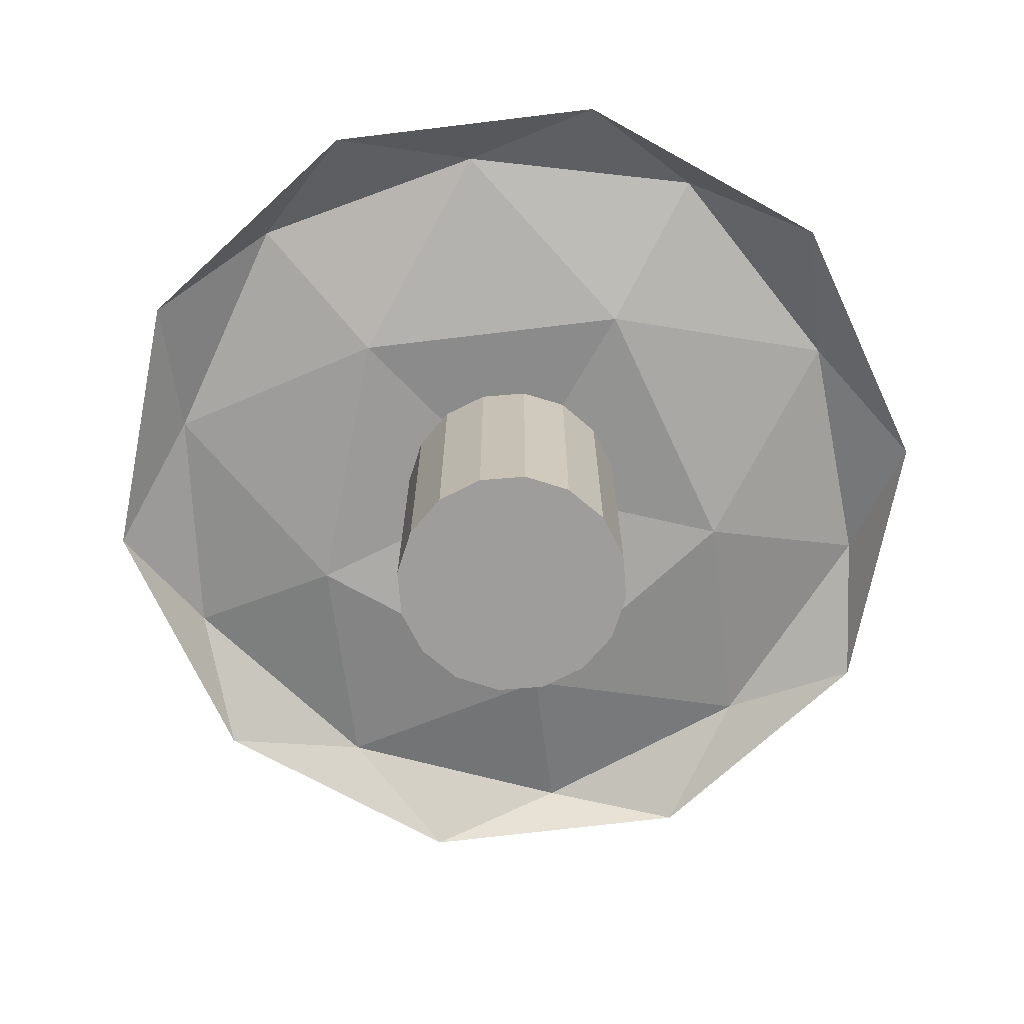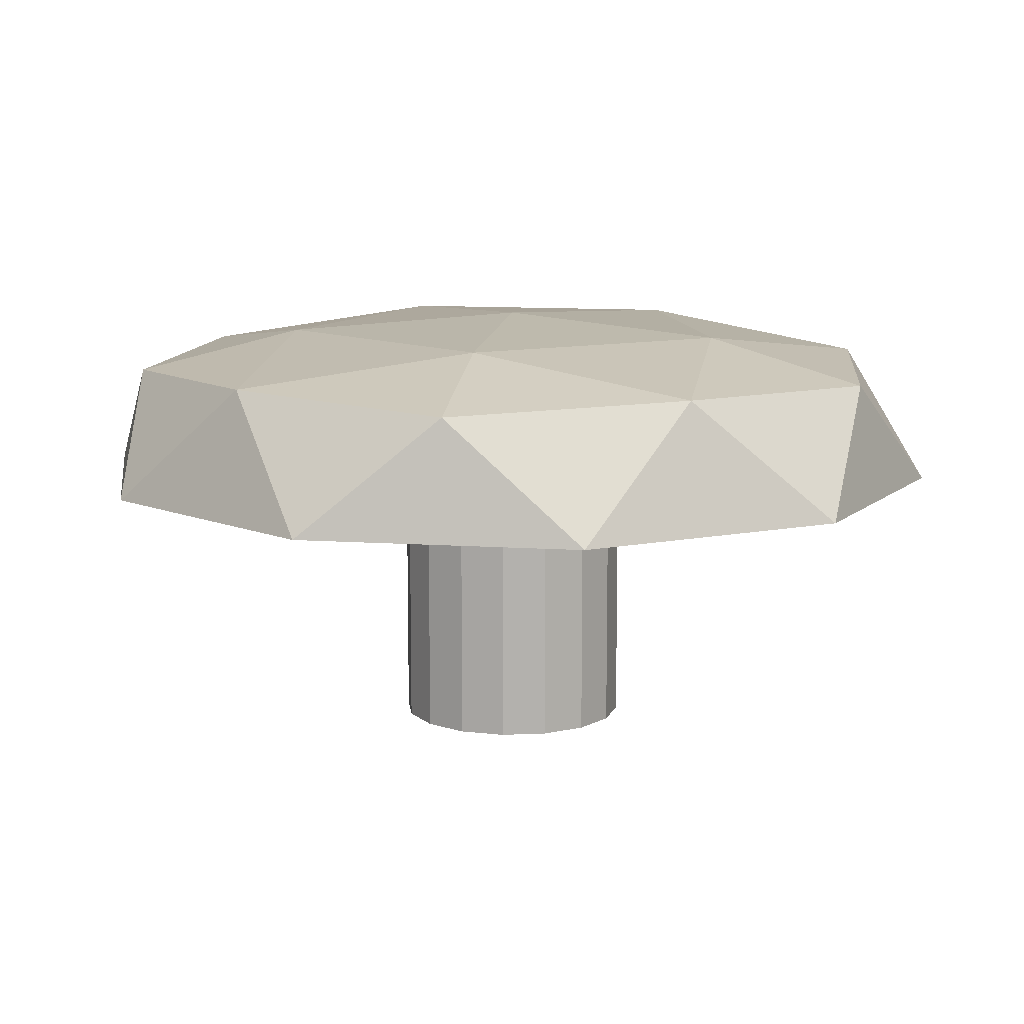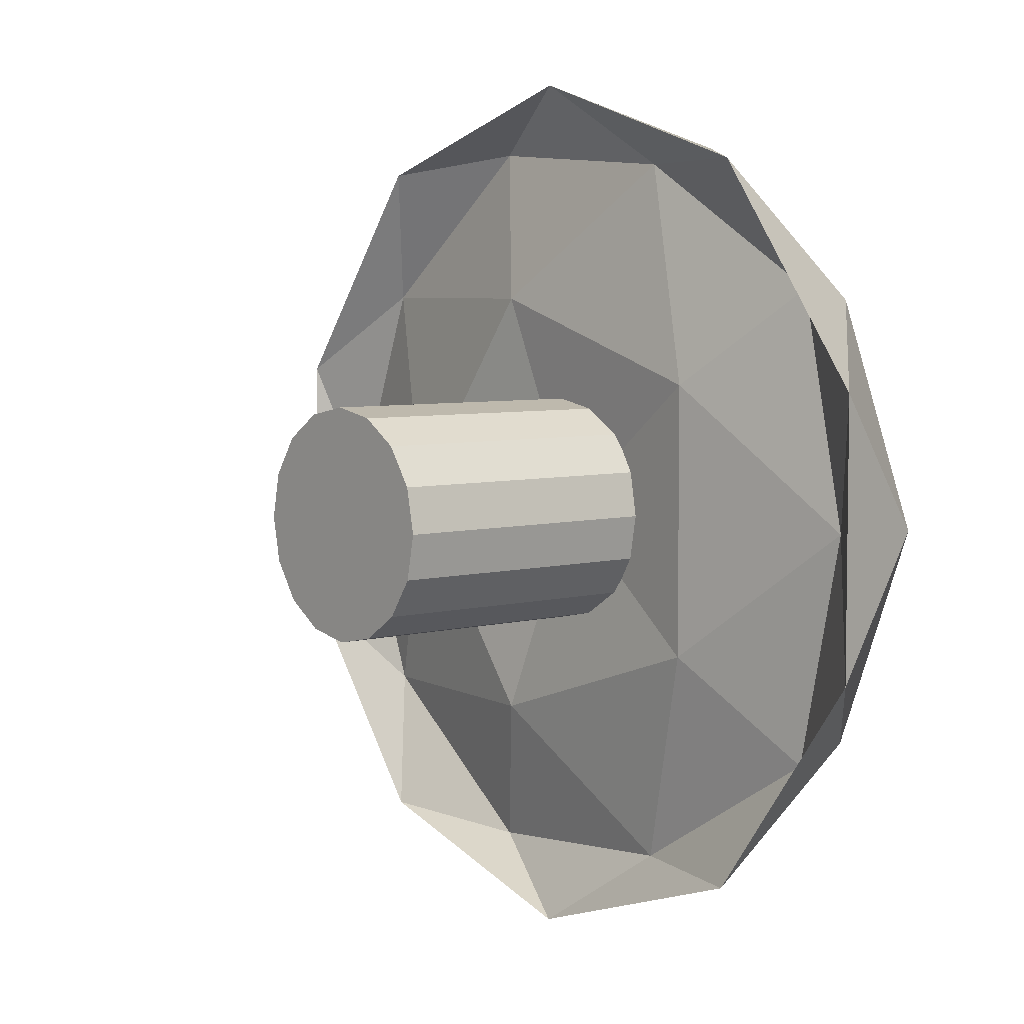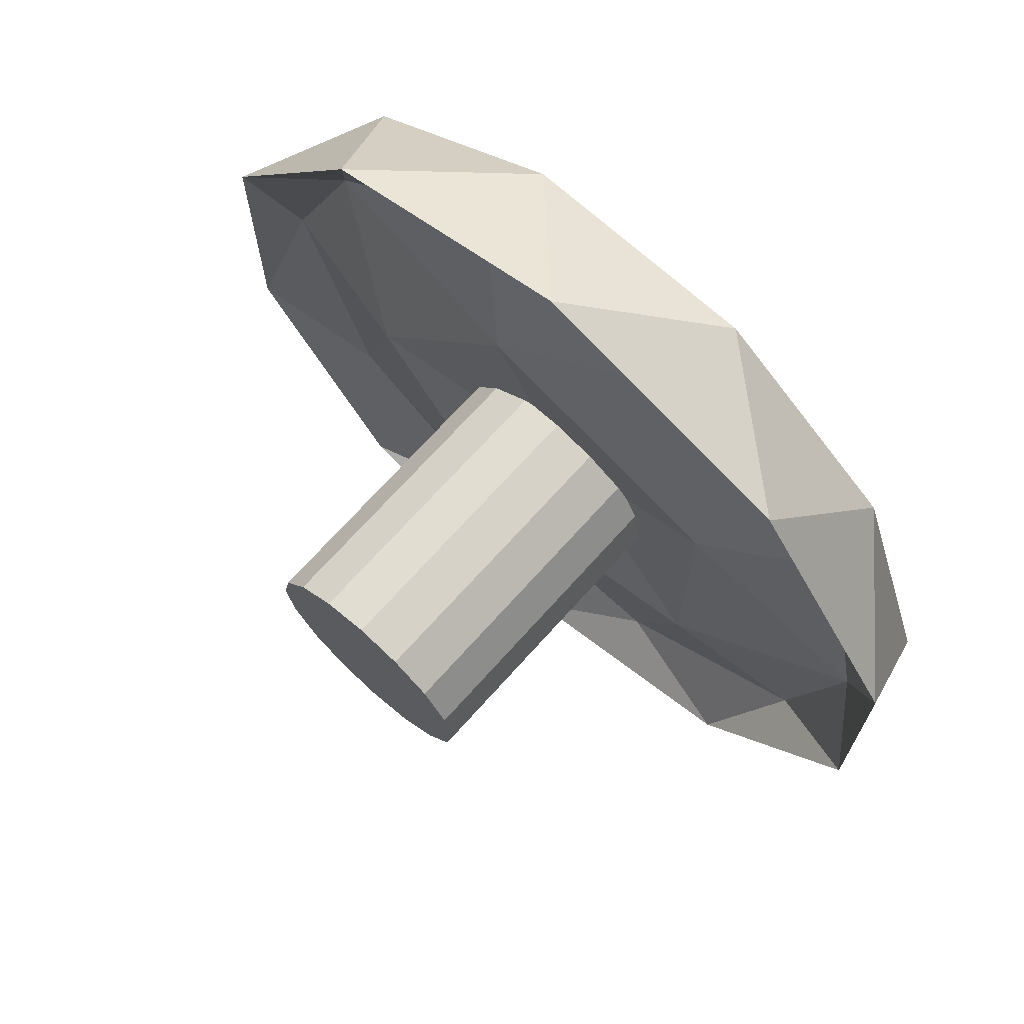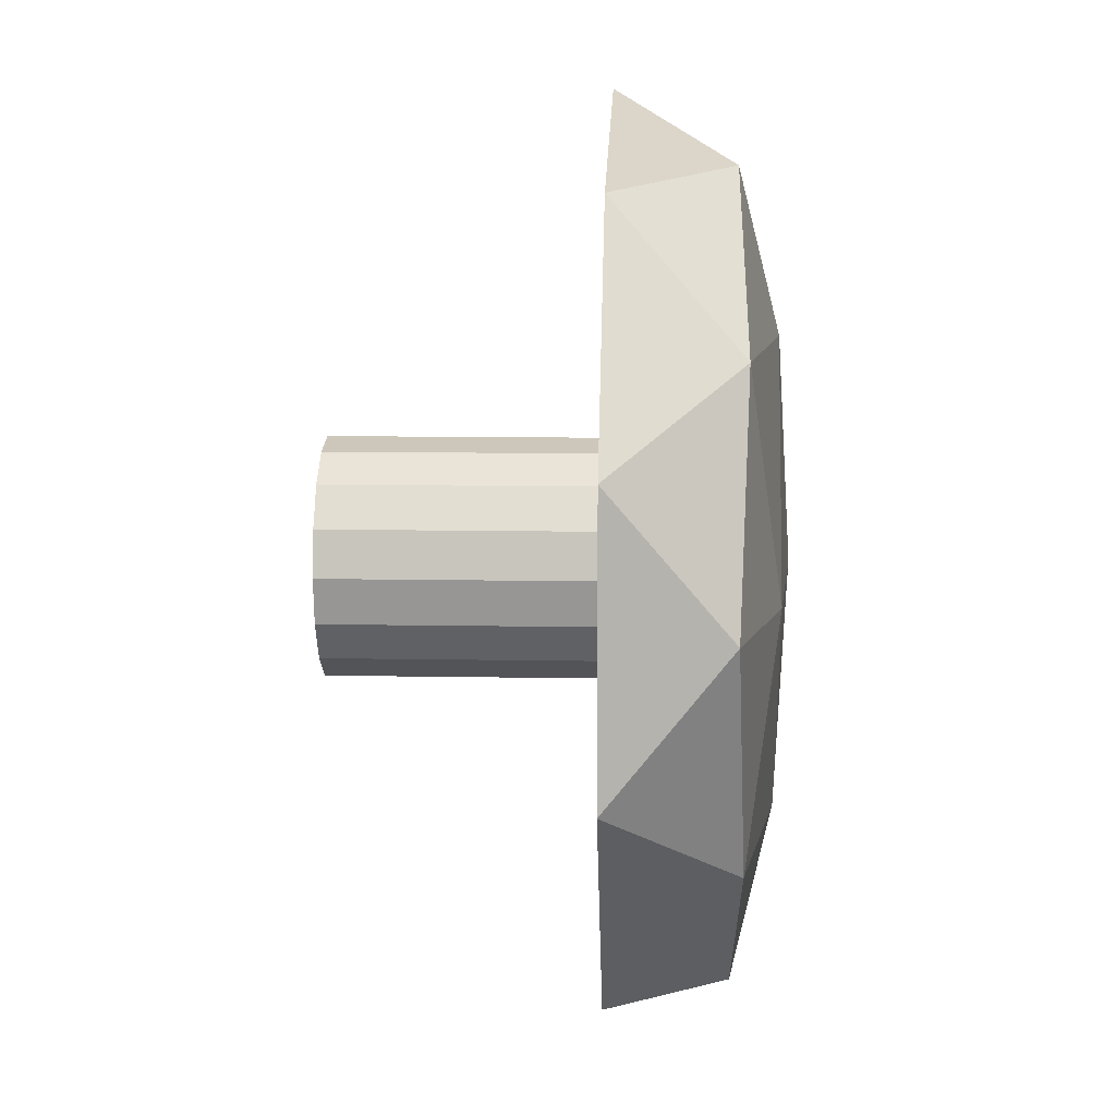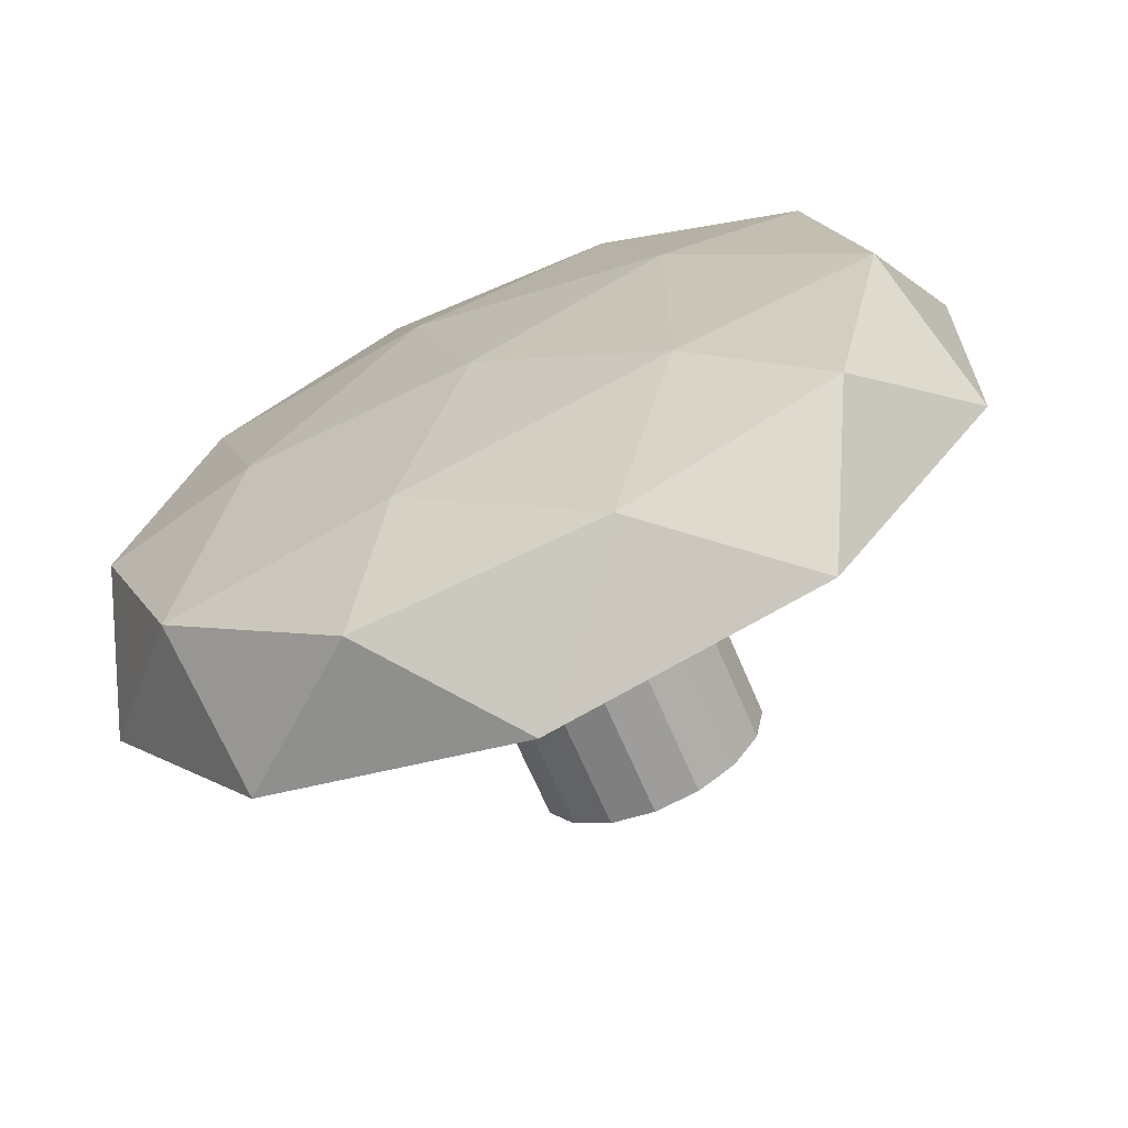
<metadata>
{"format":"obj","ext":"obj","renderer":"f3d","projection":"perspective","resolution":1024,"background":"white","views":[{"elev":-70.4,"azim":-119.1,"up":"+Y"},{"elev":11.2,"azim":27.4,"up":"+Y"},{"elev":5.4,"azim":50.0,"up":"+Z"},{"elev":70.4,"azim":41.9,"up":"+Z"},{"elev":10.4,"azim":92.7,"up":"+Z"},{"elev":-65.9,"azim":-157.1,"up":"+Z"}]}
</metadata>
<code>
o Icosphere
v 0 0.06795 0
v 0.7236 0.1079 0.5257
v -0.2764 0.1079 0.8506
v -0.8944 0.1079 0
v -0.2764 0.1079 -0.8506
v 0.7236 0.1079 -0.5257
v 0.2764 0.2584 0.8506
v -0.7236 0.2584 0.5257
v -0.7236 0.2584 -0.5257
v 0.2764 0.2584 -0.8506
v 0.8944 0.2584 0
v 0 0.3812 0
v -0.1625 0.01835 0.5
v 0.4253 0.01835 0.309
v 0.2629 0.09049 0.809
v 0.8506 0.09049 0
v 0.4253 0.01835 -0.309
v -0.5257 0.01835 0
v -0.6882 0.09049 0.5
v -0.1625 0.01835 -0.5
v -0.6882 0.09049 -0.5
v 0.2629 0.09049 -0.809
v 0.9511 0 0.309
v 0.9511 0 -0.309
v 0 0 1
v 0.5878 0 0.809
v -0.9511 0 0.309
v -0.5878 0 0.809
v -0.5878 0 -0.809
v -0.9511 0 -0.309
v 0.5878 0 -0.809
v 0 0 -1
v 0.6882 0.2759 0.5
v -0.2629 0.2759 0.809
v -0.8506 0.2759 0
v -0.2629 0.2759 -0.809
v 0.6882 0.2759 -0.5
v 0.1625 0.348 0.5
v 0.5257 0.348 0
v -0.4253 0.348 0.309
v -0.4253 0.348 -0.309
v 0.1625 0.348 -0.5
f 1 14 13
f 2 14 16
f 1 13 18
f 1 18 20
f 1 20 17
f 2 16 23
f 3 15 25
f 4 19 27
f 5 21 29
f 6 22 31
f 2 23 26
f 3 25 28
f 4 27 30
f 5 29 32
f 6 31 24
f 7 33 38
f 8 34 40
f 9 35 41
f 10 36 42
f 11 37 39
f 39 42 12
f 39 37 42
f 37 10 42
f 42 41 12
f 42 36 41
f 36 9 41
f 41 40 12
f 41 35 40
f 35 8 40
f 40 38 12
f 40 34 38
f 34 7 38
f 38 39 12
f 38 33 39
f 33 11 39
f 24 37 11
f 24 31 37
f 31 10 37
f 32 36 10
f 32 29 36
f 29 9 36
f 30 35 9
f 30 27 35
f 27 8 35
f 28 34 8
f 28 25 34
f 25 7 34
f 26 33 7
f 26 23 33
f 23 11 33
f 31 32 10
f 31 22 32
f 22 5 32
f 29 30 9
f 29 21 30
f 21 4 30
f 27 28 8
f 27 19 28
f 19 3 28
f 25 26 7
f 25 15 26
f 15 2 26
f 23 24 11
f 23 16 24
f 16 6 24
f 17 22 6
f 17 20 22
f 20 5 22
f 20 21 5
f 20 18 21
f 18 4 21
f 18 19 4
f 18 13 19
f 13 3 19
f 16 17 6
f 16 14 17
f 14 1 17
f 13 15 3
f 13 14 15
f 14 2 15
o Cylinder
v 0 -0.6132 -0.2629
v 0 0.11 -0.2629
v 0.1006 -0.6132 -0.2429
v 0.1006 0.11 -0.2429
v 0.1859 -0.6132 -0.1859
v 0.1859 0.11 -0.1859
v 0.2429 -0.6132 -0.1006
v 0.2429 0.11 -0.1006
v 0.2629 -0.6132 0
v 0.2629 0.11 0
v 0.2429 -0.6132 0.1006
v 0.2429 0.11 0.1006
v 0.1859 -0.6132 0.1859
v 0.1859 0.11 0.1859
v 0.1006 -0.6132 0.2429
v 0.1006 0.11 0.2429
v 0 -0.6132 0.2629
v 0 0.11 0.2629
v -0.1006 -0.6132 0.2429
v -0.1006 0.11 0.2429
v -0.1859 -0.6132 0.1859
v -0.1859 0.11 0.1859
v -0.2429 -0.6132 0.1006
v -0.2429 0.11 0.1006
v -0.2629 -0.6132 -0
v -0.2629 0.11 -0
v -0.2429 -0.6132 -0.1006
v -0.2429 0.11 -0.1006
v -0.1859 -0.6132 -0.1859
v -0.1859 0.11 -0.1859
v -0.1006 -0.6132 -0.2429
v -0.1006 0.11 -0.2429
f 43 44 46 45
f 45 46 48 47
f 47 48 50 49
f 49 50 52 51
f 51 52 54 53
f 53 54 56 55
f 55 56 58 57
f 57 58 60 59
f 59 60 62 61
f 61 62 64 63
f 63 64 66 65
f 65 66 68 67
f 67 68 70 69
f 69 70 72 71
f 46 44 74 72 70 68 66 64 62 60 58 56 54 52 50 48
f 71 72 74 73
f 73 74 44 43
f 43 45 47 49 51 53 55 57 59 61 63 65 67 69 71 73

</code>
